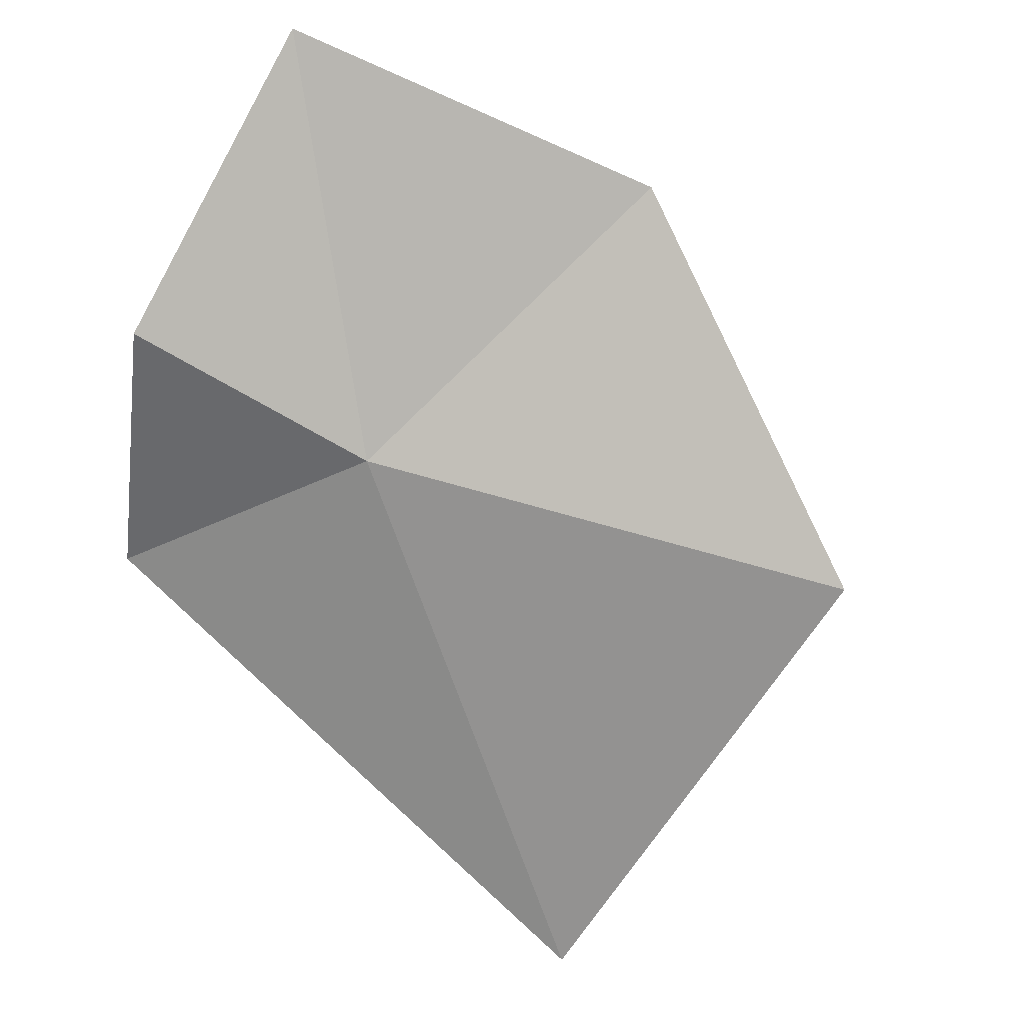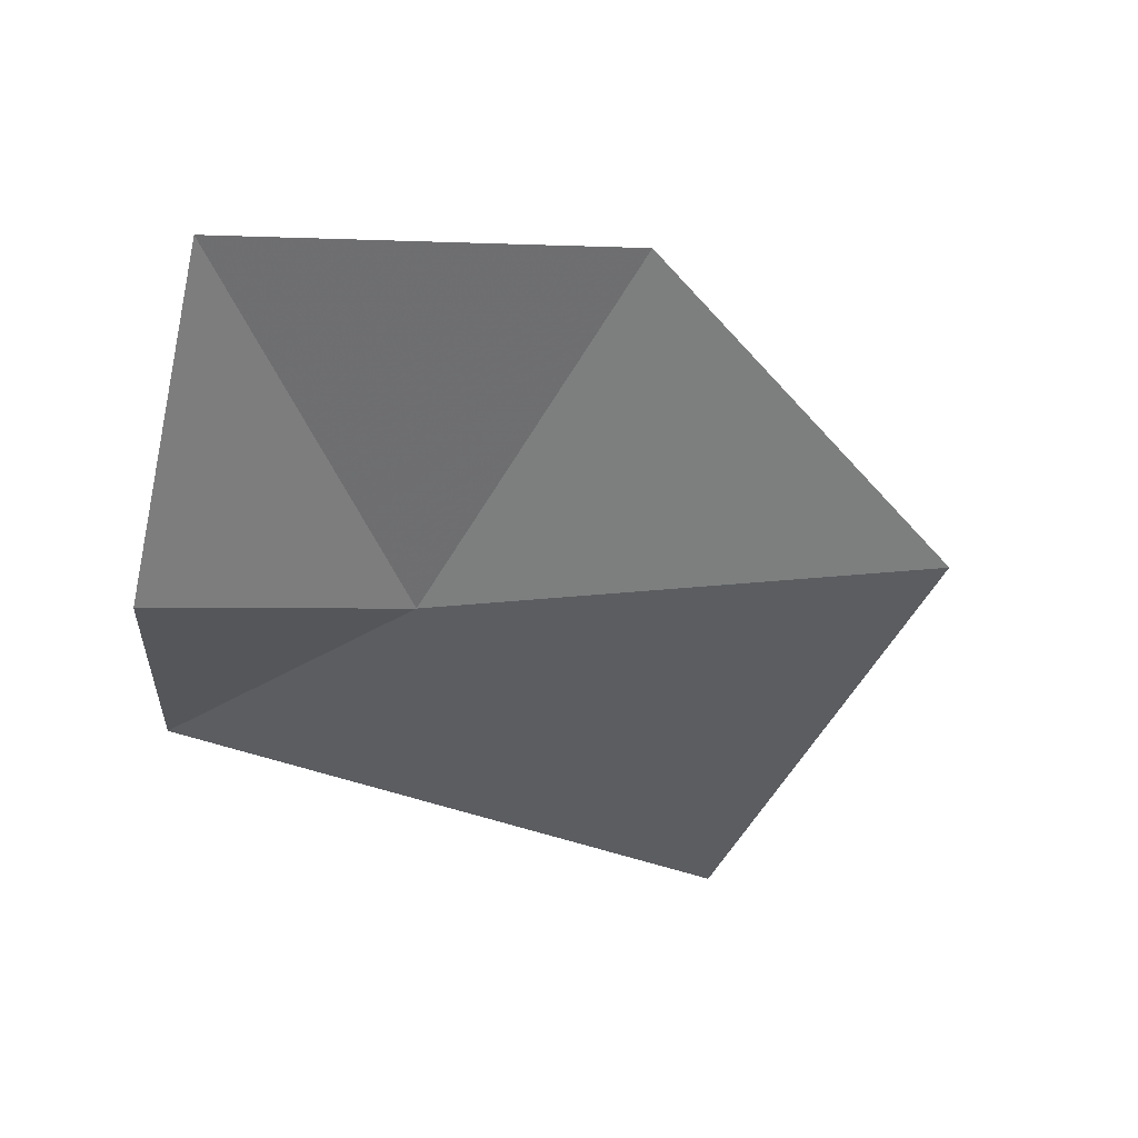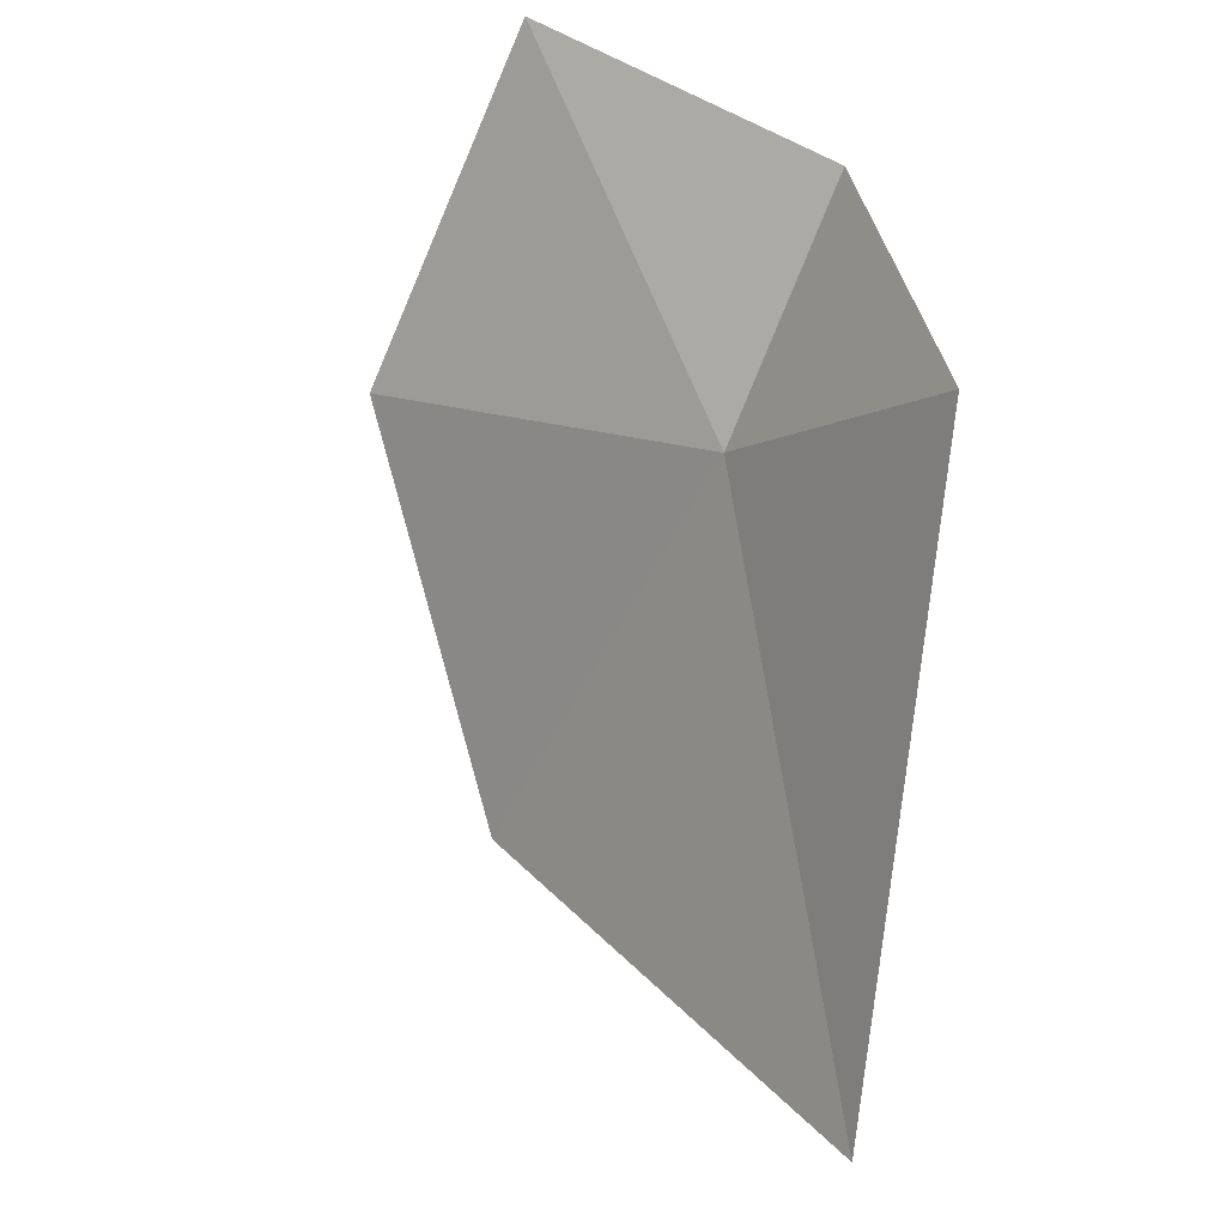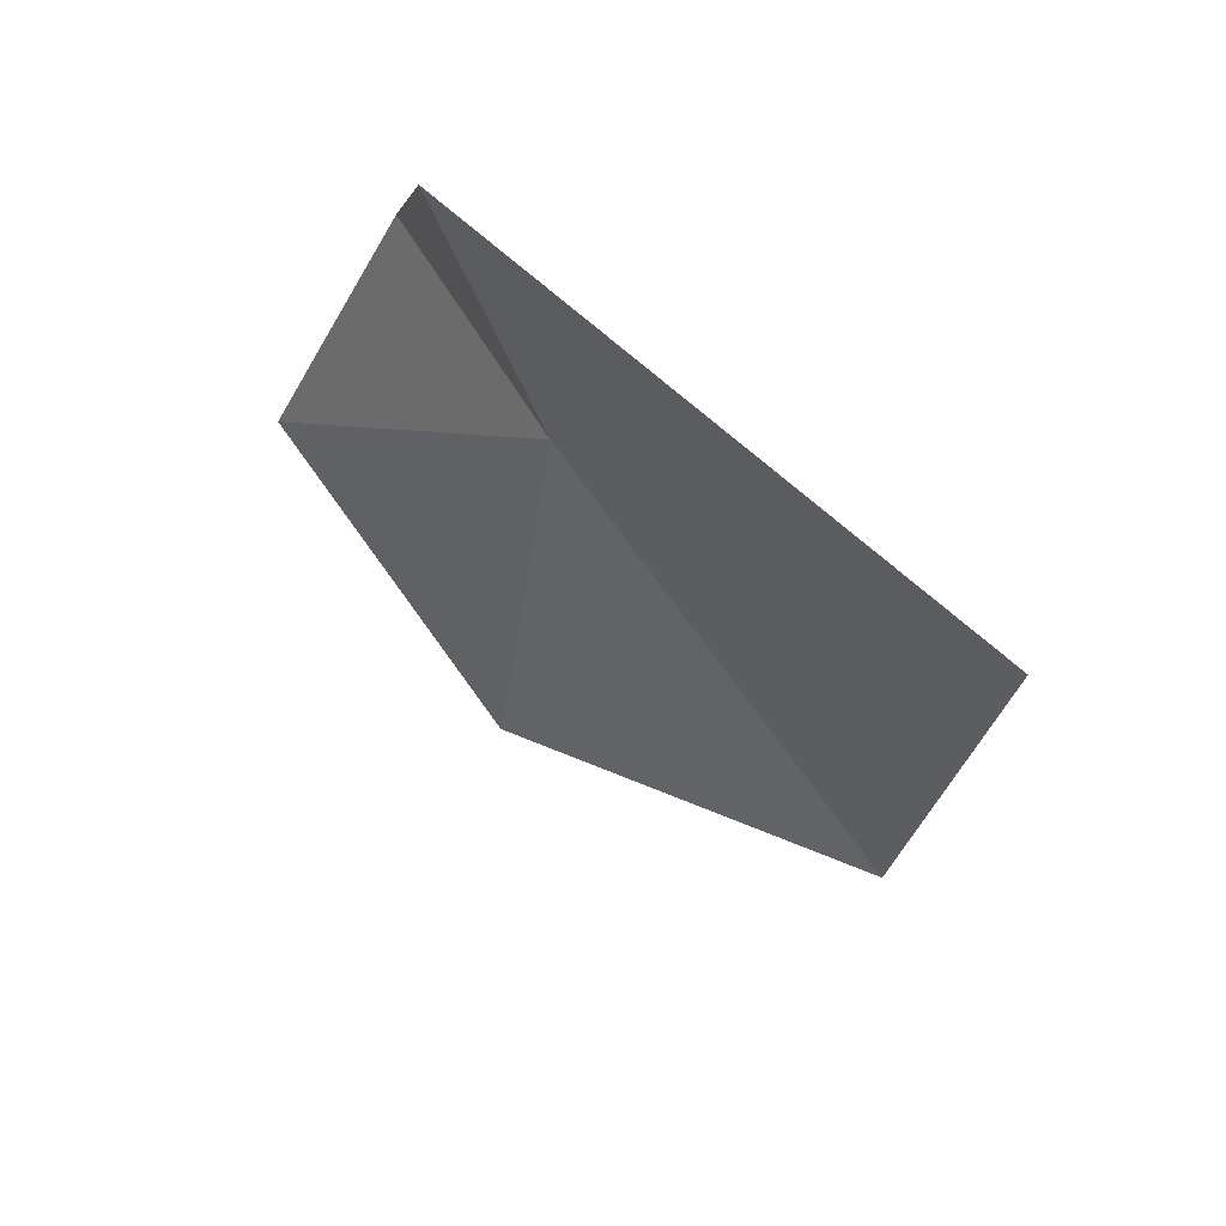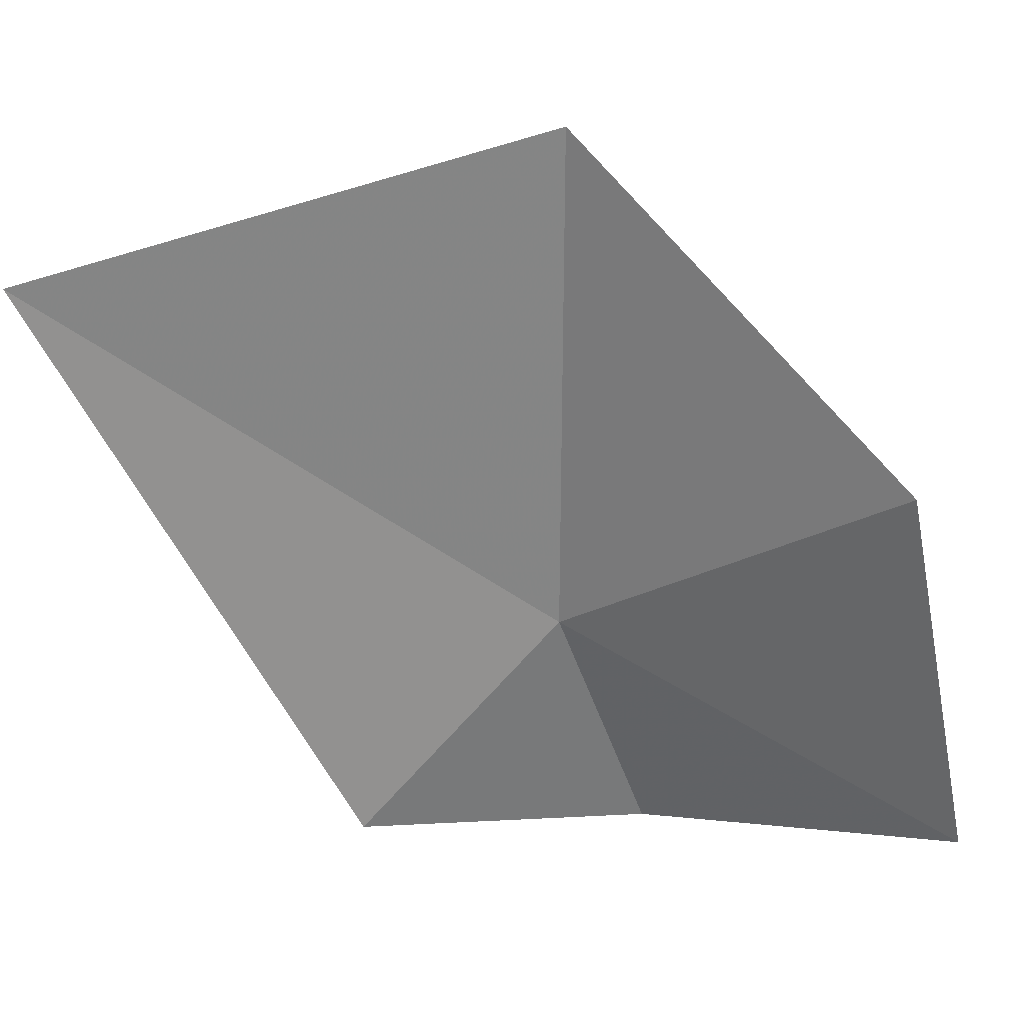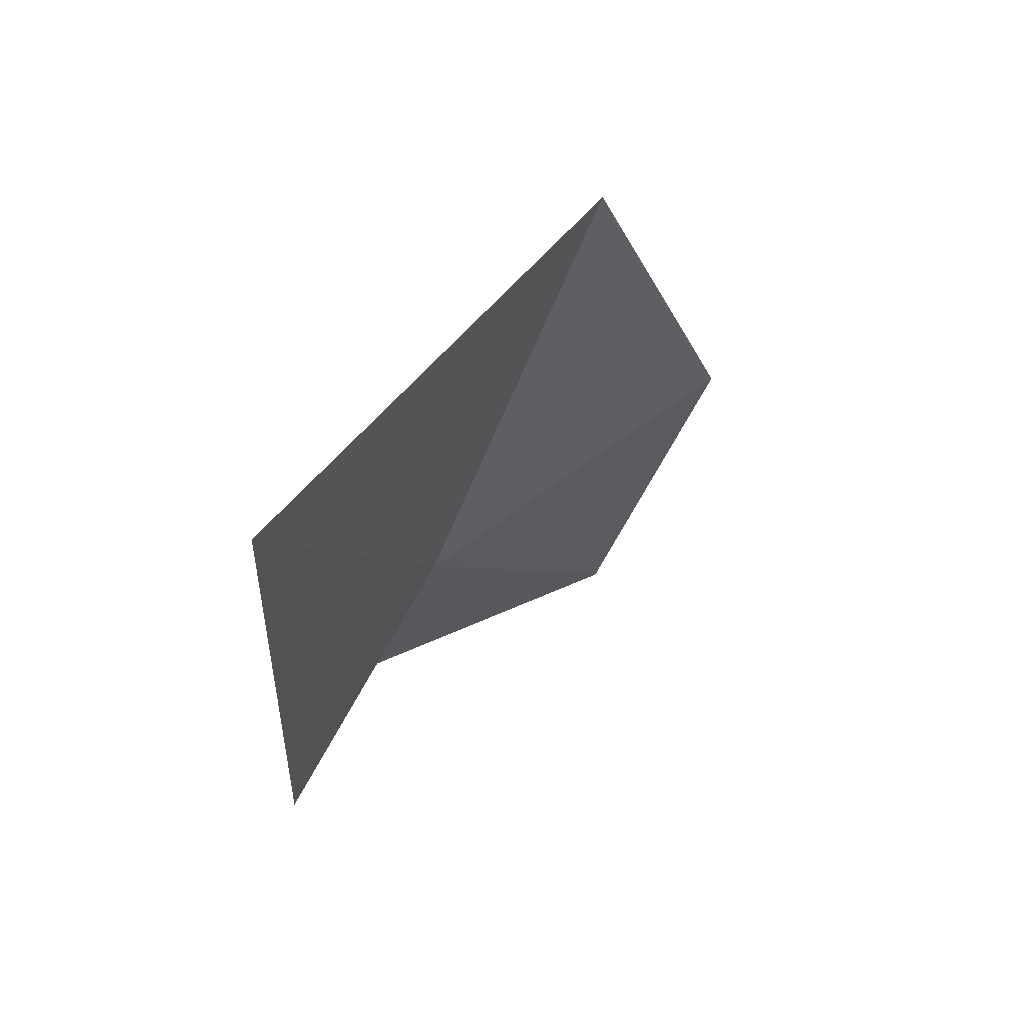
<metadata>
{"format":"obj","ext":"obj","renderer":"f3d","projection":"perspective","resolution":1024,"background":"white","views":[{"elev":49.8,"azim":-59.3,"up":"+Y"},{"elev":79.1,"azim":-78.7,"up":"+Y"},{"elev":-44.7,"azim":171.5,"up":"+Y"},{"elev":-74.1,"azim":-125.5,"up":"+Y"},{"elev":9.2,"azim":66.0,"up":"+Z"},{"elev":-59.5,"azim":-3.6,"up":"+Y"}]}
</metadata>
<code>
v 11.31 10.68 5.091
v 12.01 11.14 5.434
v 11.64 10.54 6.17
v 10.99 10.34 4.581
v 11.15 10.97 4.581
v 10.96 9.554 5.832
v 11.78 11.42 4.629
f 1 3 2
f 1 5 4
f 1 6 3
f 1 2 7
f 1 4 6
f 1 7 5

</code>
